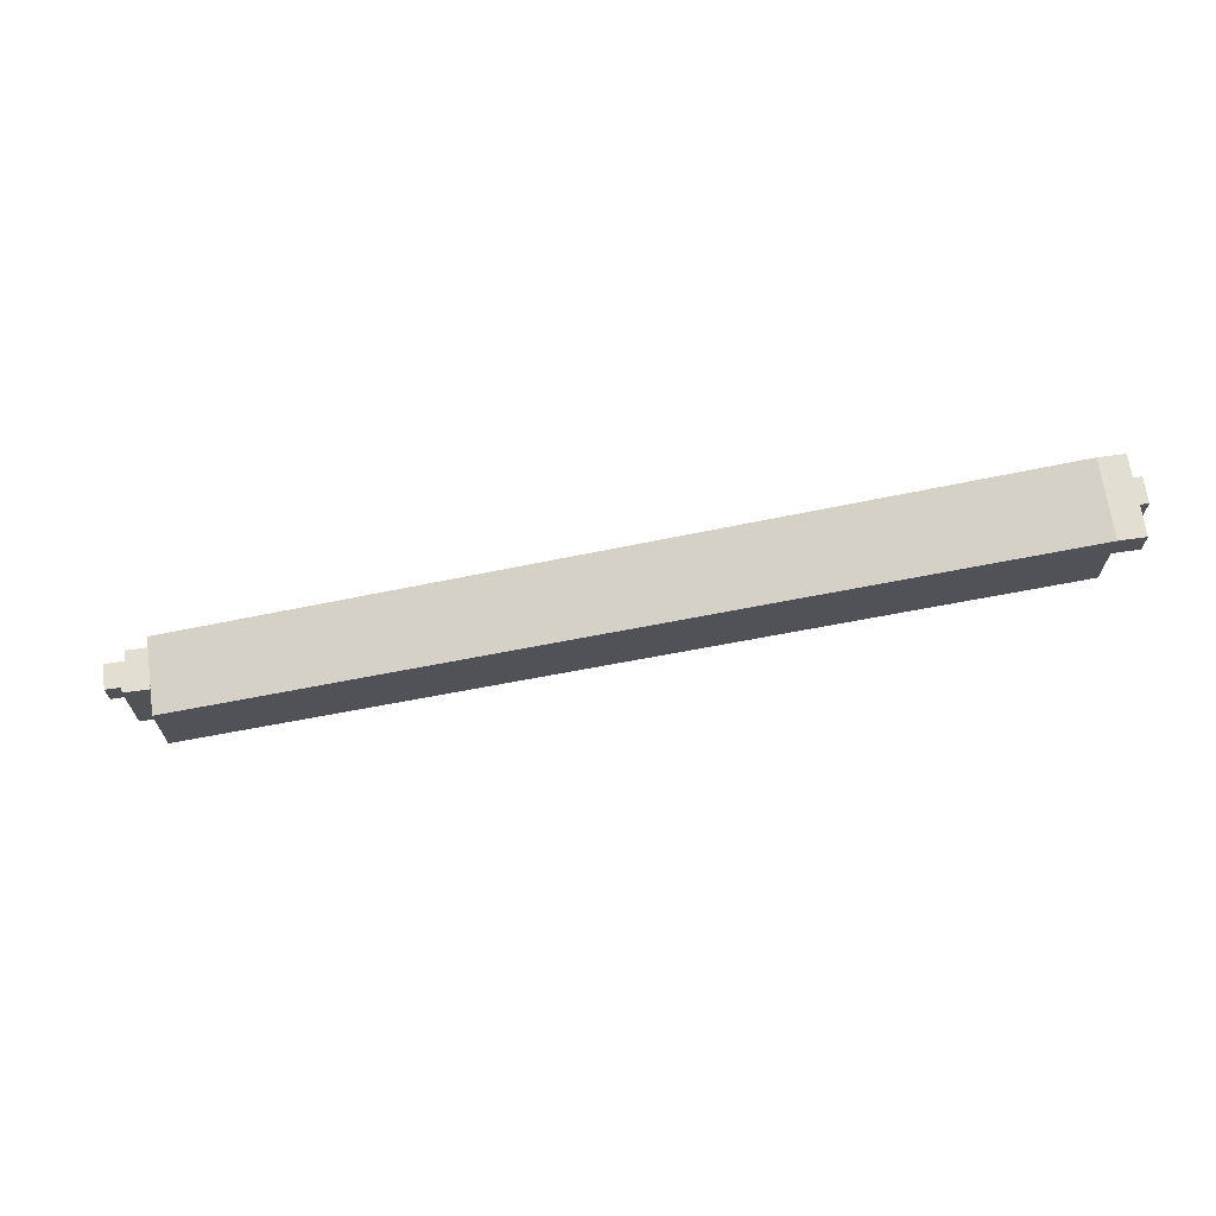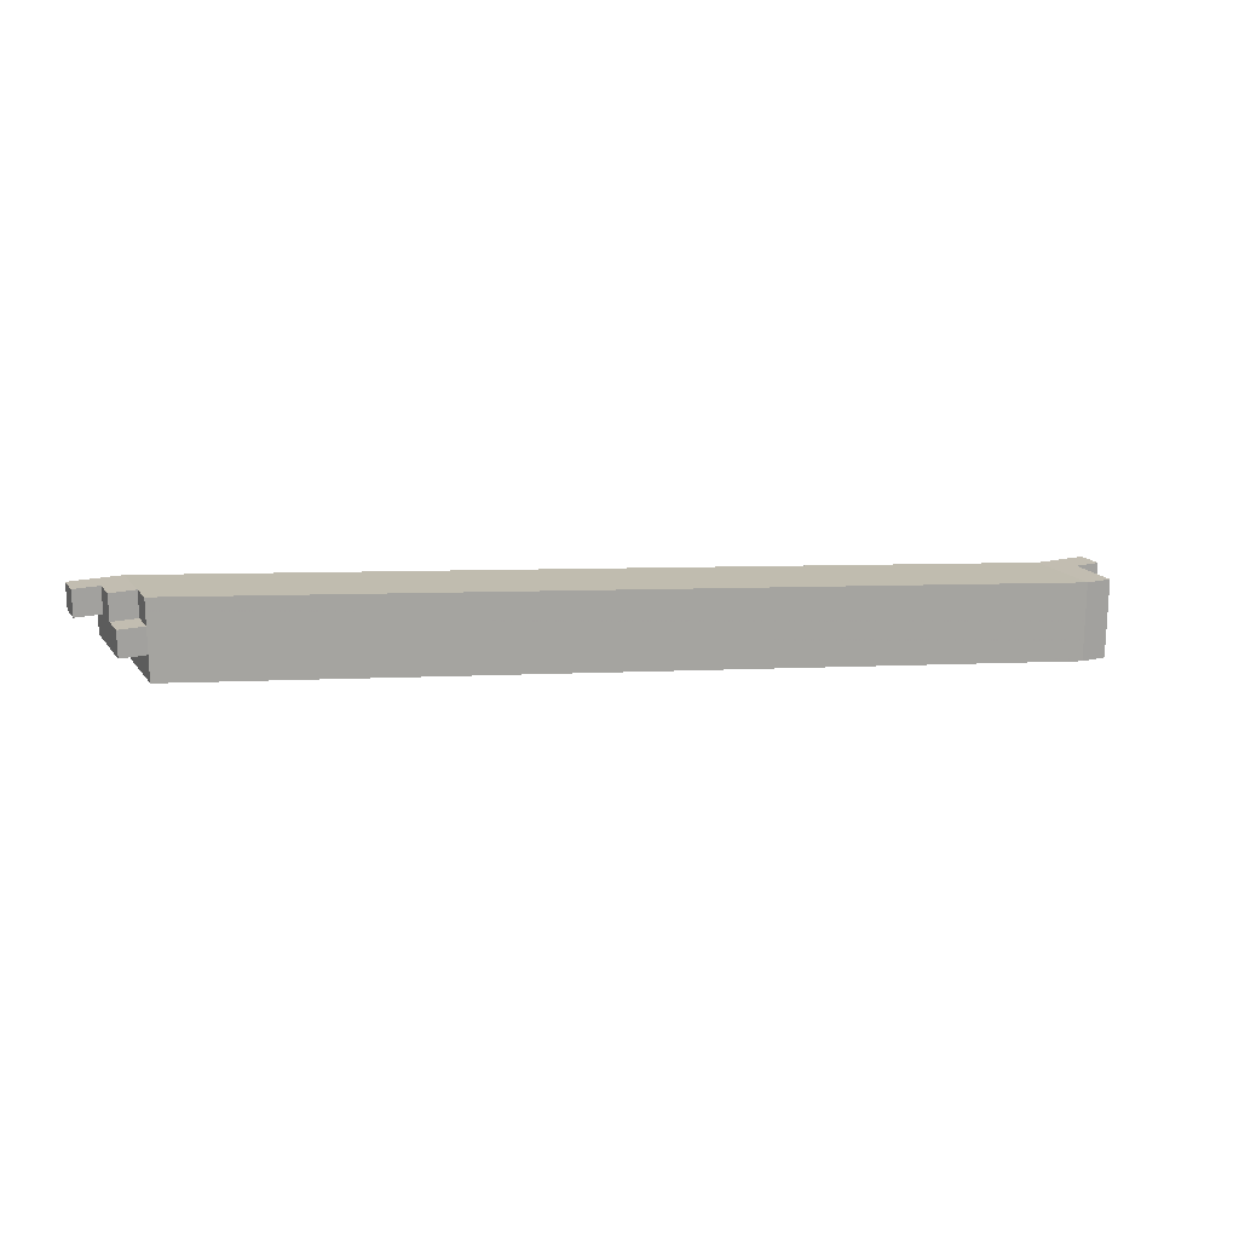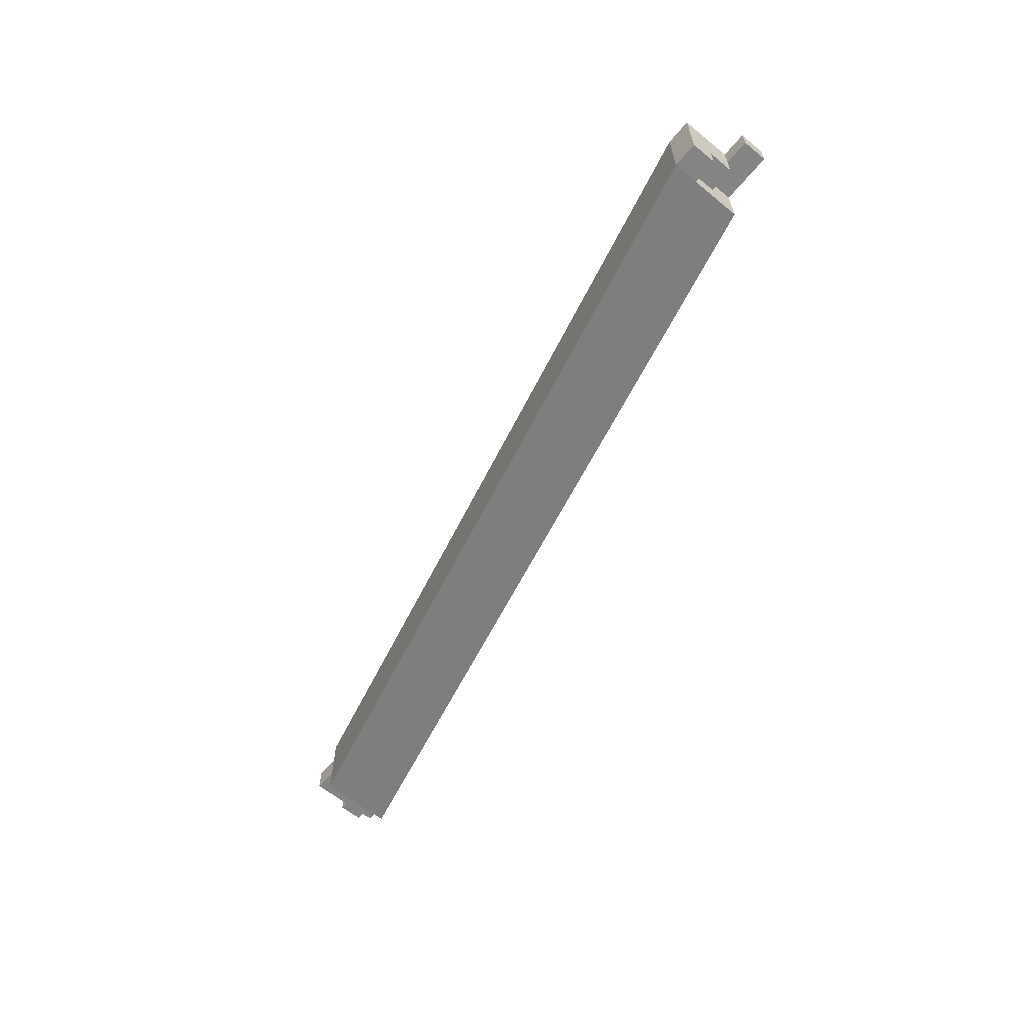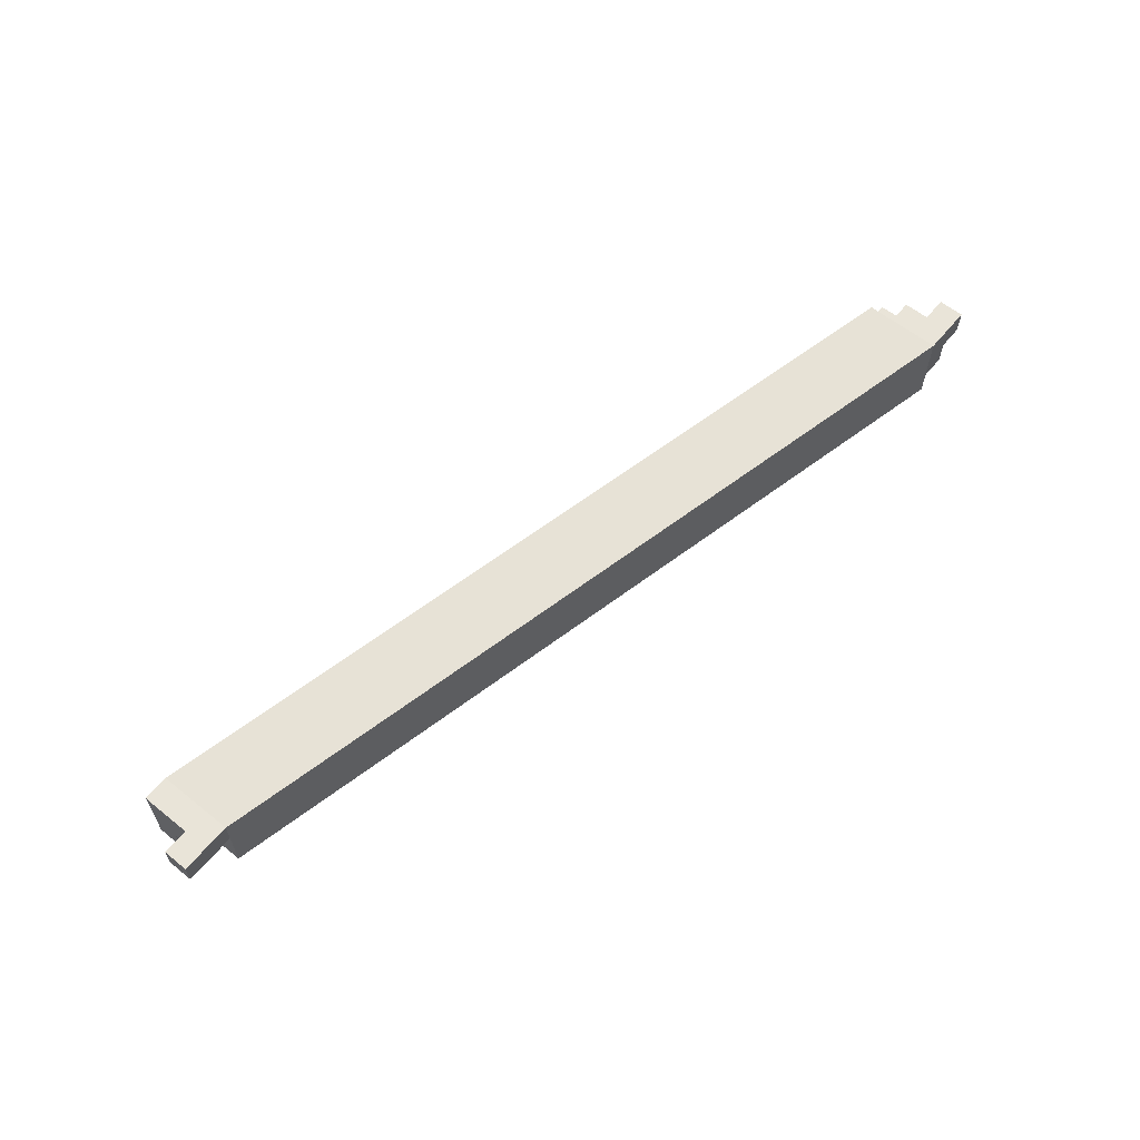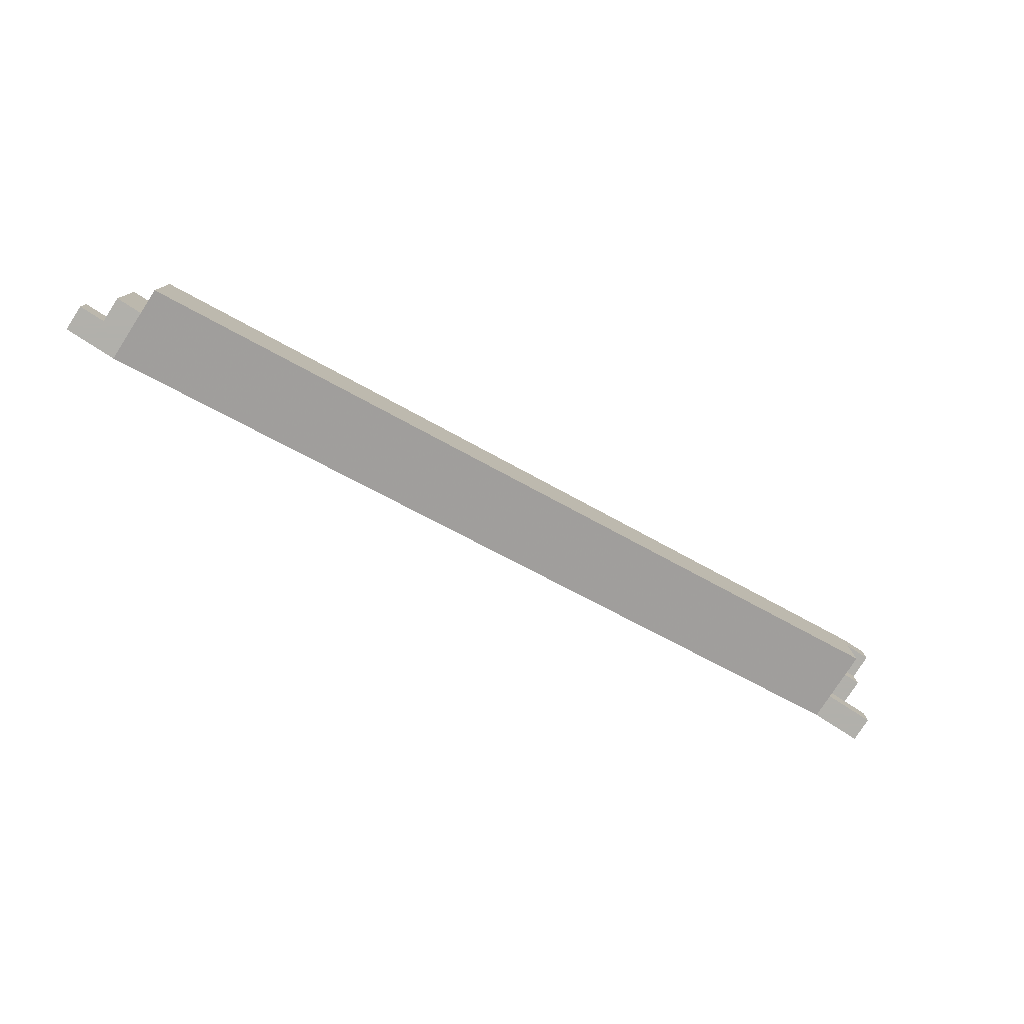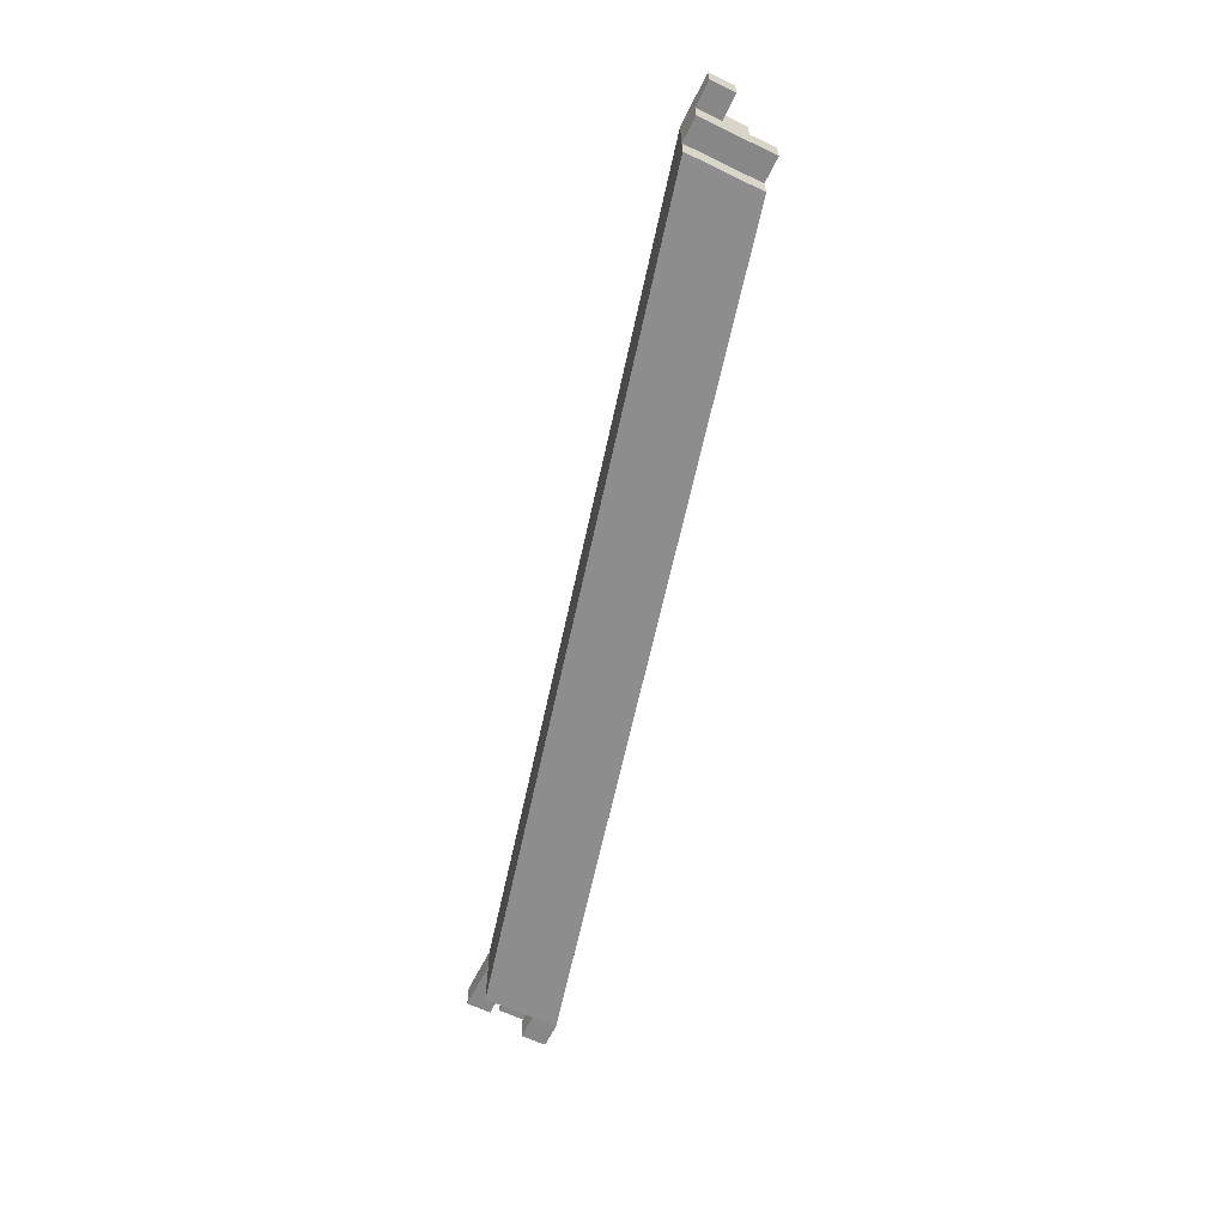
<metadata>
{"format":"obj","ext":"obj","renderer":"f3d","projection":"perspective","resolution":1024,"background":"white","views":[{"elev":67.7,"azim":172.0,"up":"+Y"},{"elev":17.0,"azim":154.8,"up":"+Z"},{"elev":-61.5,"azim":-129.7,"up":"+Z"},{"elev":60.5,"azim":-50.6,"up":"+Z"},{"elev":-78.5,"azim":147.2,"up":"+Y"},{"elev":-62.3,"azim":63.9,"up":"+Z"}]}
</metadata>
<code>
v 0.4928 0.0852 -0.2655
v 0.4928 0.0852 -0.2505
v 0.4928 0.1002 -0.2505
v 0.4928 0.1002 -0.2655
v 0.6545 0.04554 -0.2586
v 0.6545 0.06054 -0.2586
v 0.6545 0.06054 -0.2436
v 0.6545 0.04554 -0.2436
v 0.4828 0.0852 -0.2555
v 0.4828 0.0852 -0.2505
v 0.4828 0.0902 -0.2555
v 0.4828 0.0902 -0.2505
v 0.4878 0.0852 -0.2555
v 0.4878 0.0852 -0.2505
v 0.4878 0.0902 -0.2555
v 0.4878 0.0902 -0.2505
v 0.4878 0.0852 -0.2555
v 0.4878 0.0852 -0.2505
v 0.4878 0.0902 -0.2555
v 0.4878 0.0902 -0.2505
v 0.4928 0.0852 -0.2555
v 0.4928 0.0852 -0.2505
v 0.4928 0.0902 -0.2555
v 0.4928 0.0902 -0.2505
v 0.4878 0.0902 -0.2605
v 0.4878 0.0902 -0.2555
v 0.4878 0.0952 -0.2605
v 0.4878 0.0952 -0.2555
v 0.4928 0.0902 -0.2605
v 0.4928 0.0902 -0.2555
v 0.4928 0.0952 -0.2605
v 0.4928 0.0952 -0.2555
v 0.4878 0.0902 -0.2555
v 0.4878 0.0902 -0.2505
v 0.4878 0.0952 -0.2555
v 0.4878 0.0952 -0.2505
v 0.4928 0.0902 -0.2555
v 0.4928 0.0902 -0.2505
v 0.4928 0.0952 -0.2555
v 0.4928 0.0952 -0.2505
v 0.4878 0.0952 -0.2655
v 0.4878 0.0952 -0.2605
v 0.4878 0.1002 -0.2655
v 0.4878 0.1002 -0.2605
v 0.4928 0.0952 -0.2655
v 0.4928 0.0952 -0.2605
v 0.4928 0.1002 -0.2655
v 0.4928 0.1002 -0.2605
v 0.4878 0.0952 -0.2605
v 0.4878 0.0952 -0.2555
v 0.4878 0.1002 -0.2605
v 0.4878 0.1002 -0.2555
v 0.4928 0.0952 -0.2605
v 0.4928 0.0952 -0.2555
v 0.4928 0.1002 -0.2605
v 0.4928 0.1002 -0.2555
v 0.4878 0.0952 -0.2555
v 0.4878 0.0952 -0.2505
v 0.4878 0.1002 -0.2555
v 0.4878 0.1002 -0.2505
v 0.4928 0.0952 -0.2555
v 0.4928 0.0952 -0.2505
v 0.4928 0.1002 -0.2555
v 0.4928 0.1002 -0.2505
v 0.6545 0.04554 -0.2536
v 0.6545 0.04554 -0.2486
v 0.6545 0.05054 -0.2536
v 0.6545 0.05054 -0.2486
v 0.6595 0.04554 -0.2536
v 0.6595 0.04554 -0.2486
v 0.6595 0.05054 -0.2536
v 0.6595 0.05054 -0.2486
v 0.6545 0.04554 -0.2486
v 0.6545 0.04554 -0.2436
v 0.6545 0.05054 -0.2486
v 0.6545 0.05054 -0.2436
v 0.6595 0.04554 -0.2486
v 0.6595 0.04554 -0.2436
v 0.6595 0.05054 -0.2486
v 0.6595 0.05054 -0.2436
v 0.6545 0.05054 -0.2536
v 0.6545 0.05054 -0.2486
v 0.6545 0.05554 -0.2536
v 0.6545 0.05554 -0.2486
v 0.6595 0.05054 -0.2536
v 0.6595 0.05054 -0.2486
v 0.6595 0.05554 -0.2536
v 0.6595 0.05554 -0.2486
v 0.6545 0.05054 -0.2486
v 0.6545 0.05054 -0.2436
v 0.6545 0.05554 -0.2486
v 0.6545 0.05554 -0.2436
v 0.6595 0.05054 -0.2486
v 0.6595 0.05054 -0.2436
v 0.6595 0.05554 -0.2486
v 0.6595 0.05554 -0.2436
v 0.6545 0.05554 -0.2536
v 0.6545 0.05554 -0.2486
v 0.6545 0.06054 -0.2536
v 0.6545 0.06054 -0.2486
v 0.6595 0.05554 -0.2536
v 0.6595 0.05554 -0.2486
v 0.6595 0.06054 -0.2536
v 0.6595 0.06054 -0.2486
v 0.6595 0.04554 -0.2486
v 0.6595 0.04554 -0.2436
v 0.6595 0.05054 -0.2486
v 0.6595 0.05054 -0.2436
v 0.6645 0.04554 -0.2486
v 0.6645 0.04554 -0.2436
v 0.6645 0.05054 -0.2486
v 0.6645 0.05054 -0.2436
f 1 2 3
f 3 4 1
f 5 6 7
f 7 8 5
f 2 1 5
f 5 8 2
f 3 2 8
f 8 7 3
f 4 3 7
f 7 6 4
f 1 4 6
f 6 5 1
f 9 15 13
f 9 11 15
f 9 12 11
f 9 10 12
f 11 16 15
f 11 12 16
f 13 15 16
f 13 16 14
f 9 13 14
f 9 14 10
f 10 14 16
f 10 16 12
f 17 23 21
f 17 19 23
f 17 20 19
f 17 18 20
f 19 24 23
f 19 20 24
f 21 23 24
f 21 24 22
f 17 21 22
f 17 22 18
f 18 22 24
f 18 24 20
f 25 31 29
f 25 27 31
f 25 28 27
f 25 26 28
f 27 32 31
f 27 28 32
f 29 31 32
f 29 32 30
f 25 29 30
f 25 30 26
f 26 30 32
f 26 32 28
f 33 39 37
f 33 35 39
f 33 36 35
f 33 34 36
f 35 40 39
f 35 36 40
f 37 39 40
f 37 40 38
f 33 37 38
f 33 38 34
f 34 38 40
f 34 40 36
f 41 47 45
f 41 43 47
f 41 44 43
f 41 42 44
f 43 48 47
f 43 44 48
f 45 47 48
f 45 48 46
f 41 45 46
f 41 46 42
f 42 46 48
f 42 48 44
f 49 55 53
f 49 51 55
f 49 52 51
f 49 50 52
f 51 56 55
f 51 52 56
f 53 55 56
f 53 56 54
f 49 53 54
f 49 54 50
f 50 54 56
f 50 56 52
f 57 63 61
f 57 59 63
f 57 60 59
f 57 58 60
f 59 64 63
f 59 60 64
f 61 63 64
f 61 64 62
f 57 61 62
f 57 62 58
f 58 62 64
f 58 64 60
f 65 71 69
f 65 67 71
f 65 68 67
f 65 66 68
f 67 72 71
f 67 68 72
f 69 71 72
f 69 72 70
f 65 69 70
f 65 70 66
f 66 70 72
f 66 72 68
f 73 79 77
f 73 75 79
f 73 76 75
f 73 74 76
f 75 80 79
f 75 76 80
f 77 79 80
f 77 80 78
f 73 77 78
f 73 78 74
f 74 78 80
f 74 80 76
f 81 87 85
f 81 83 87
f 81 84 83
f 81 82 84
f 83 88 87
f 83 84 88
f 85 87 88
f 85 88 86
f 81 85 86
f 81 86 82
f 82 86 88
f 82 88 84
f 89 95 93
f 89 91 95
f 89 92 91
f 89 90 92
f 91 96 95
f 91 92 96
f 93 95 96
f 93 96 94
f 89 93 94
f 89 94 90
f 90 94 96
f 90 96 92
f 97 103 101
f 97 99 103
f 97 100 99
f 97 98 100
f 99 104 103
f 99 100 104
f 101 103 104
f 101 104 102
f 97 101 102
f 97 102 98
f 98 102 104
f 98 104 100
f 105 111 109
f 105 107 111
f 105 108 107
f 105 106 108
f 107 112 111
f 107 108 112
f 109 111 112
f 109 112 110
f 105 109 110
f 105 110 106
f 106 110 112
f 106 112 108

</code>
